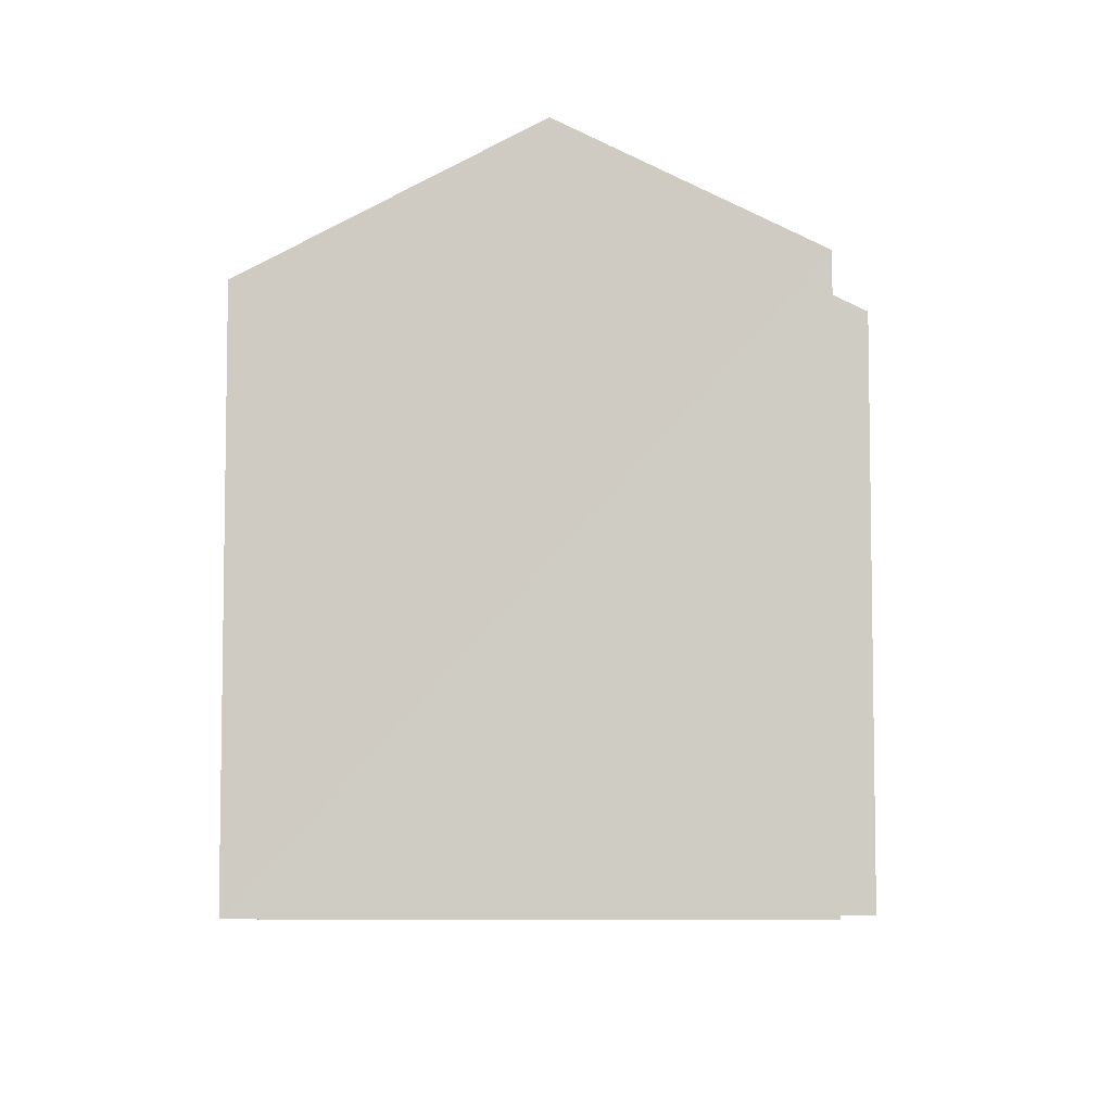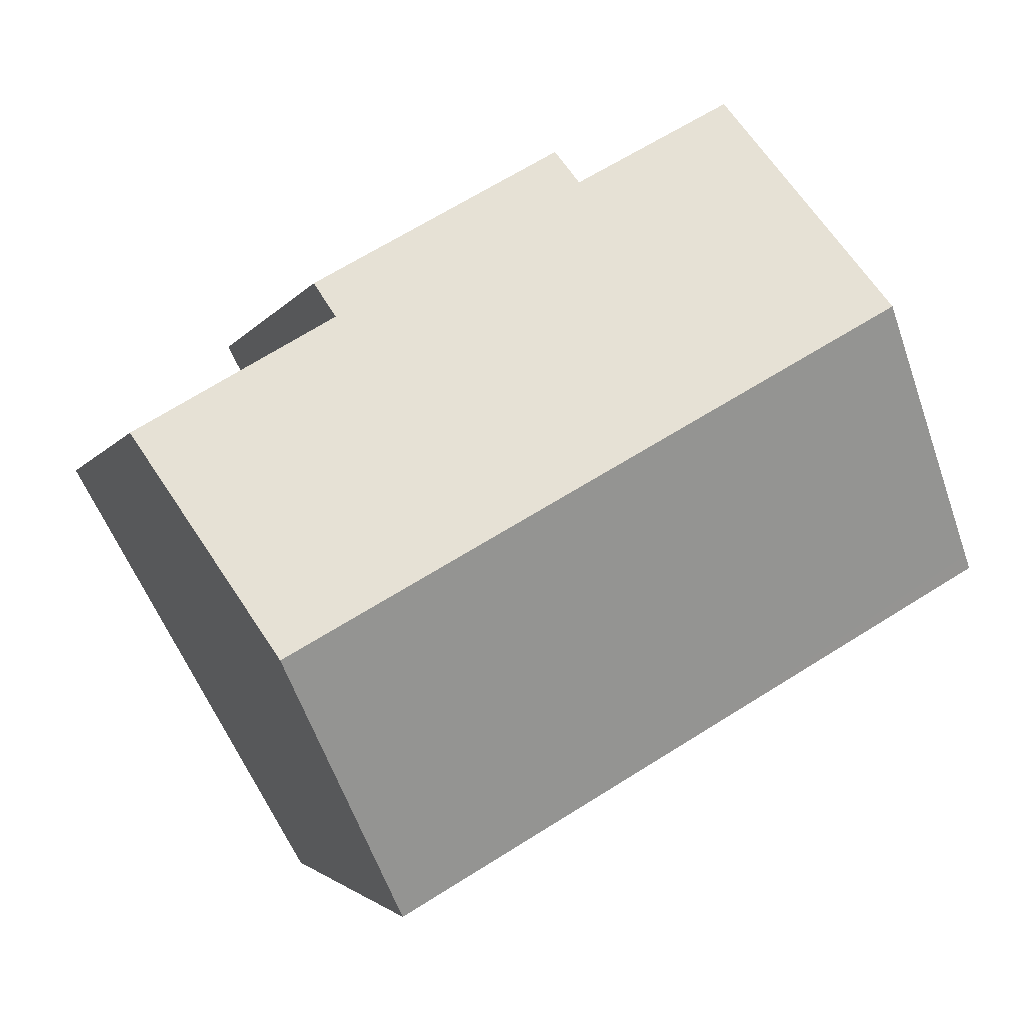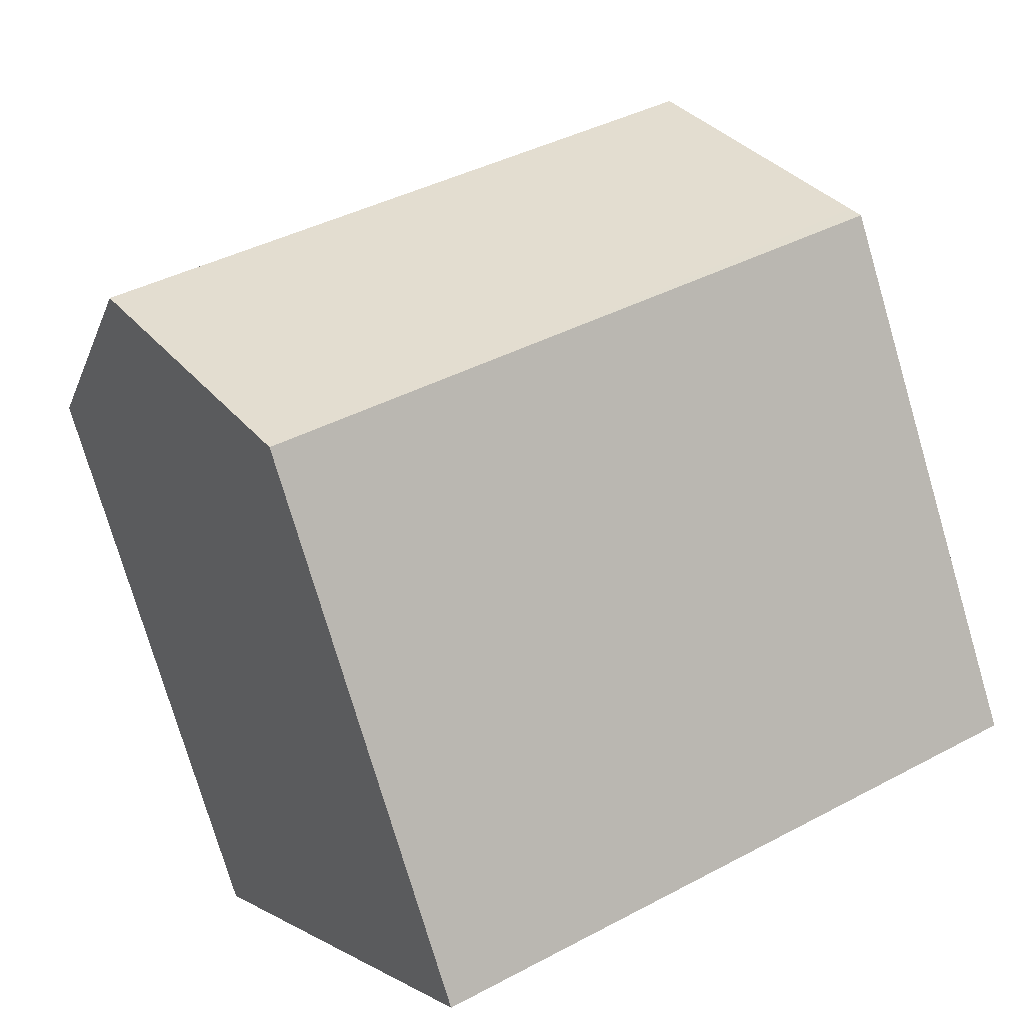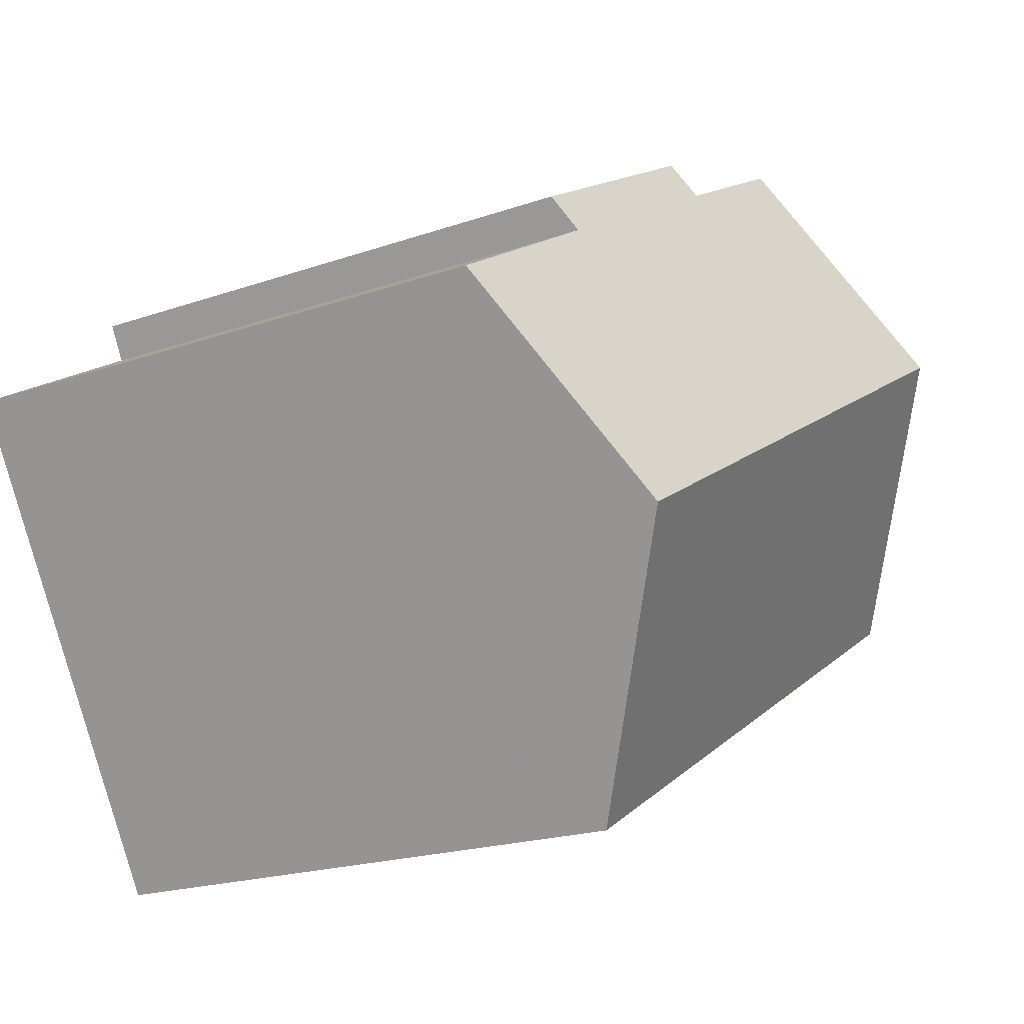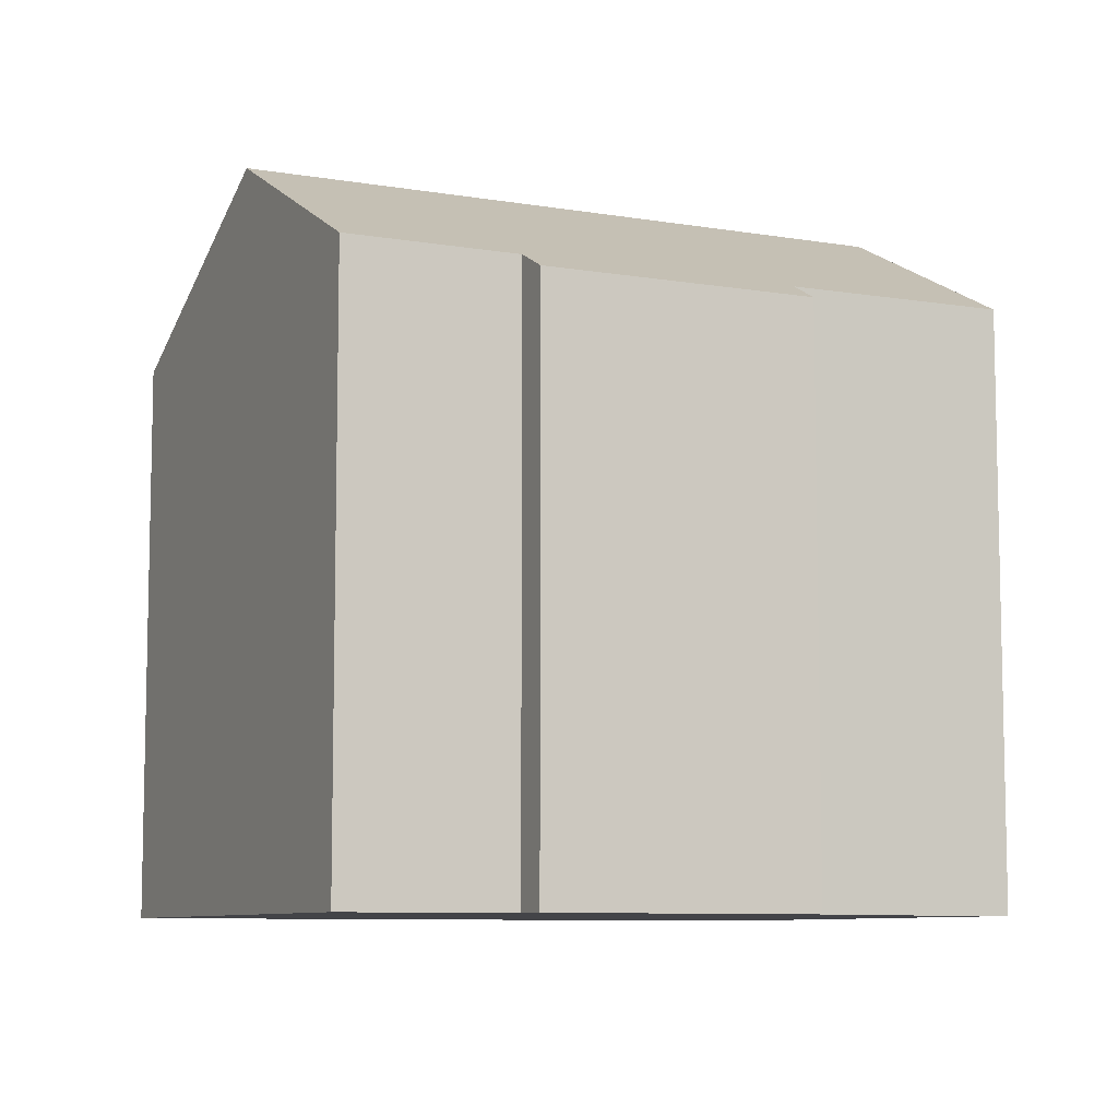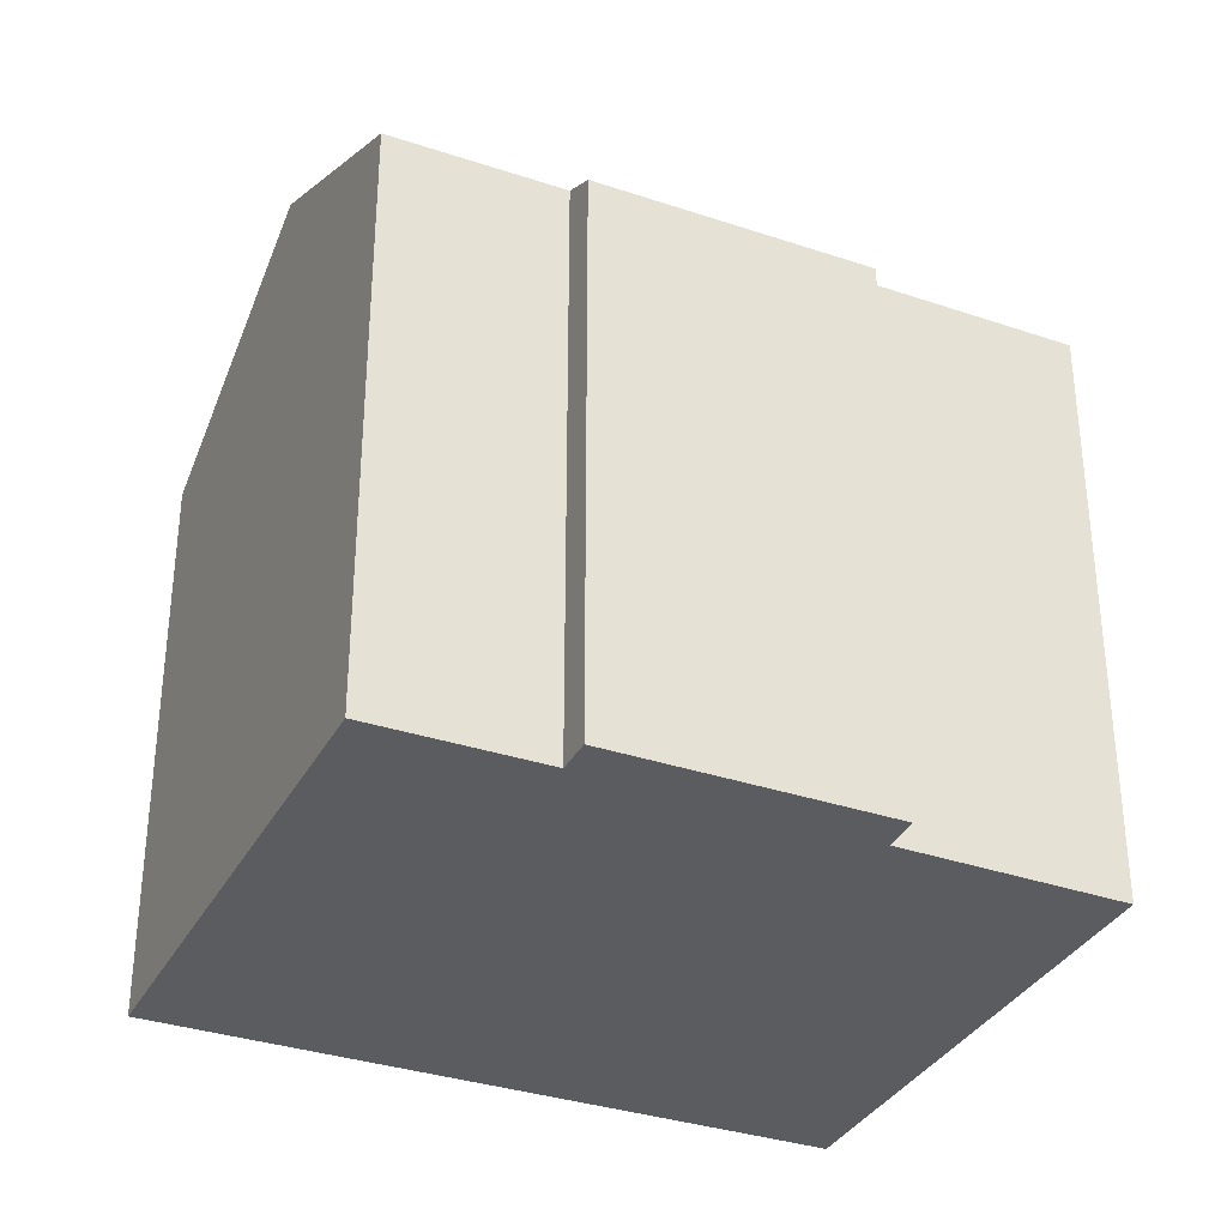
<metadata>
{"format":"obj","ext":"obj","renderer":"f3d","projection":"perspective","resolution":1024,"background":"white","views":[{"elev":-6.6,"azim":-55.9,"up":"+Y"},{"elev":-2.6,"azim":165.2,"up":"+Z"},{"elev":-76.5,"azim":-163.6,"up":"+Z"},{"elev":-19.7,"azim":123.2,"up":"+Z"},{"elev":-8.3,"azim":4.6,"up":"+Y"},{"elev":-34.3,"azim":5.5,"up":"+Y"}]}
</metadata>
<code>
v  0.189 14.19 0.322
v  8.516 14 -4.852
v  0 14 8.574e-16
v  3.603 17.56 6.135
v  18.3 17.56 -2.239
v  14.73 14 -8.395
v  14.92 14.18 -8.081
v  16.79 16.05 -4.852
v  16.93 14.02 6.69
v  10.47 14.47 9.331
v  10.95 14 10.14
v  6.73 14.47 11.46
v  16.5 14.49 5.848
v  21.33 14.54 2.989
v  0 0 0
v  3.603 -3.757e-16 6.135
v  6.73 -7.016e-16 11.46
v  0.189 -1.972e-17 0.322
v  10.47 -5.714e-16 9.331
v  10.95 -6.211e-16 10.14
v  16.93 -4.096e-16 6.69
v  21.33 -1.83e-16 2.989
v  16.5 -3.581e-16 5.848
v  14.73 5.14e-16 -8.395
v  18.3 1.371e-16 -2.239
v  16.79 2.971e-16 -4.852
v  14.92 4.948e-16 -8.081
v  8.516 2.971e-16 -4.852
g defaultobject
f 1 2 3
f 2 1 4
f 2 4 5
f 2 5 6
f 6 5 7
f 7 5 8
f 9 10 11
f 10 4 12
f 4 10 5
f 5 10 13
f 13 10 9
f 5 13 14
f 15 1 3
f 1 15 4
f 4 15 12
f 12 15 16
f 12 16 17
f 16 15 18
f 19 11 10
f 11 19 20
f 17 10 12
f 10 17 19
f 11 21 9
f 21 11 20
f 13 22 14
f 22 13 23
f 9 23 13
f 23 9 21
f 22 5 14
f 5 22 8
f 8 22 7
f 7 22 6
f 6 22 24
f 24 22 25
f 24 25 26
f 24 26 27
f 24 2 6
f 2 24 3
f 3 24 15
f 15 24 28
f 20 23 21
f 23 20 27
f 27 20 24
f 24 20 28
f 28 20 19
f 28 19 17
f 28 17 15
f 15 17 16
f 15 16 18
f 23 25 22
f 25 23 26
f 26 23 27

</code>
